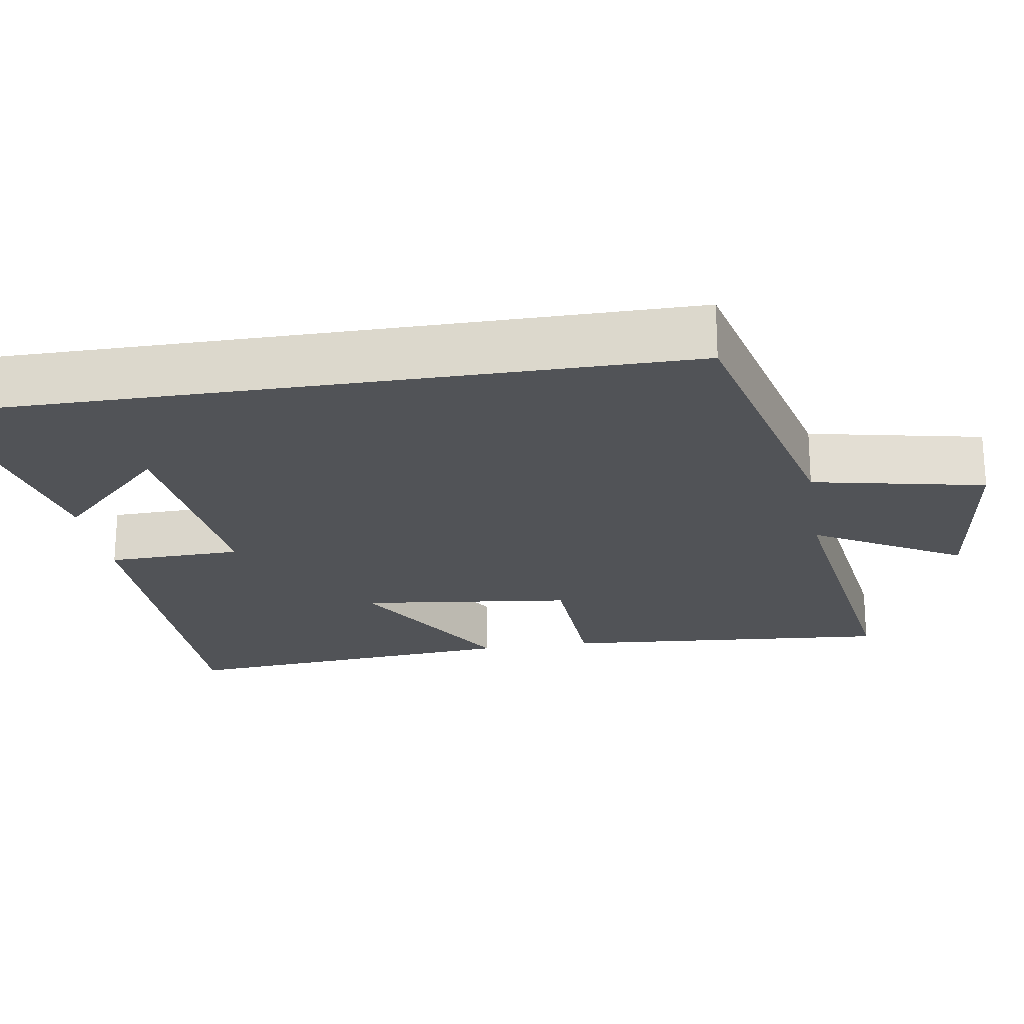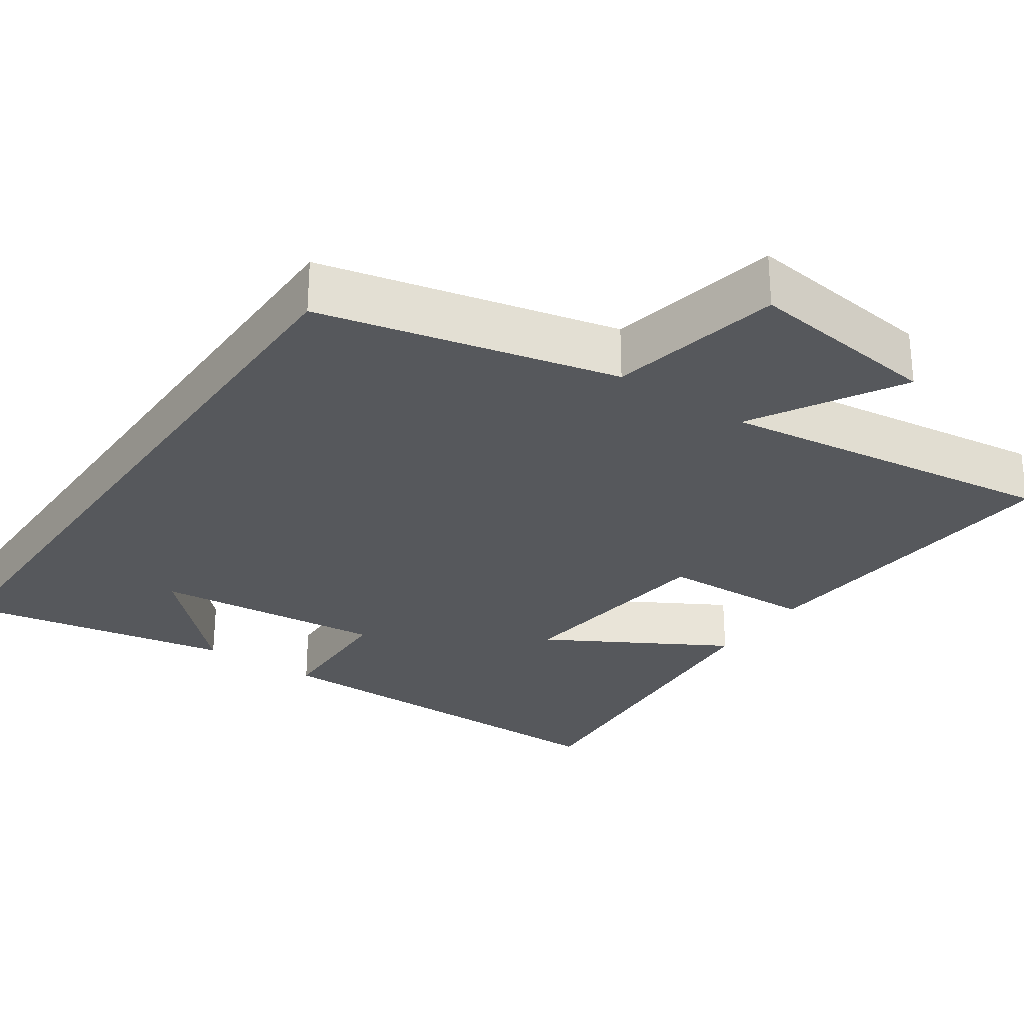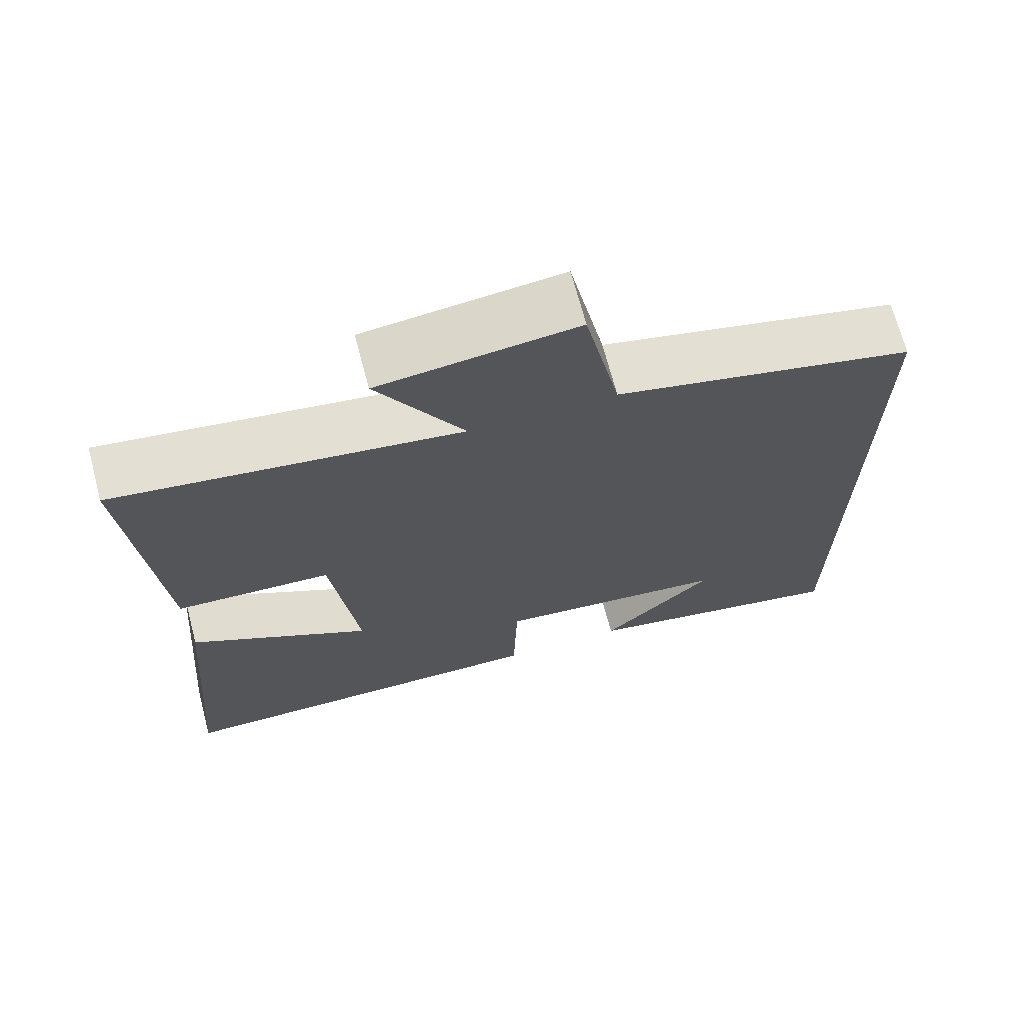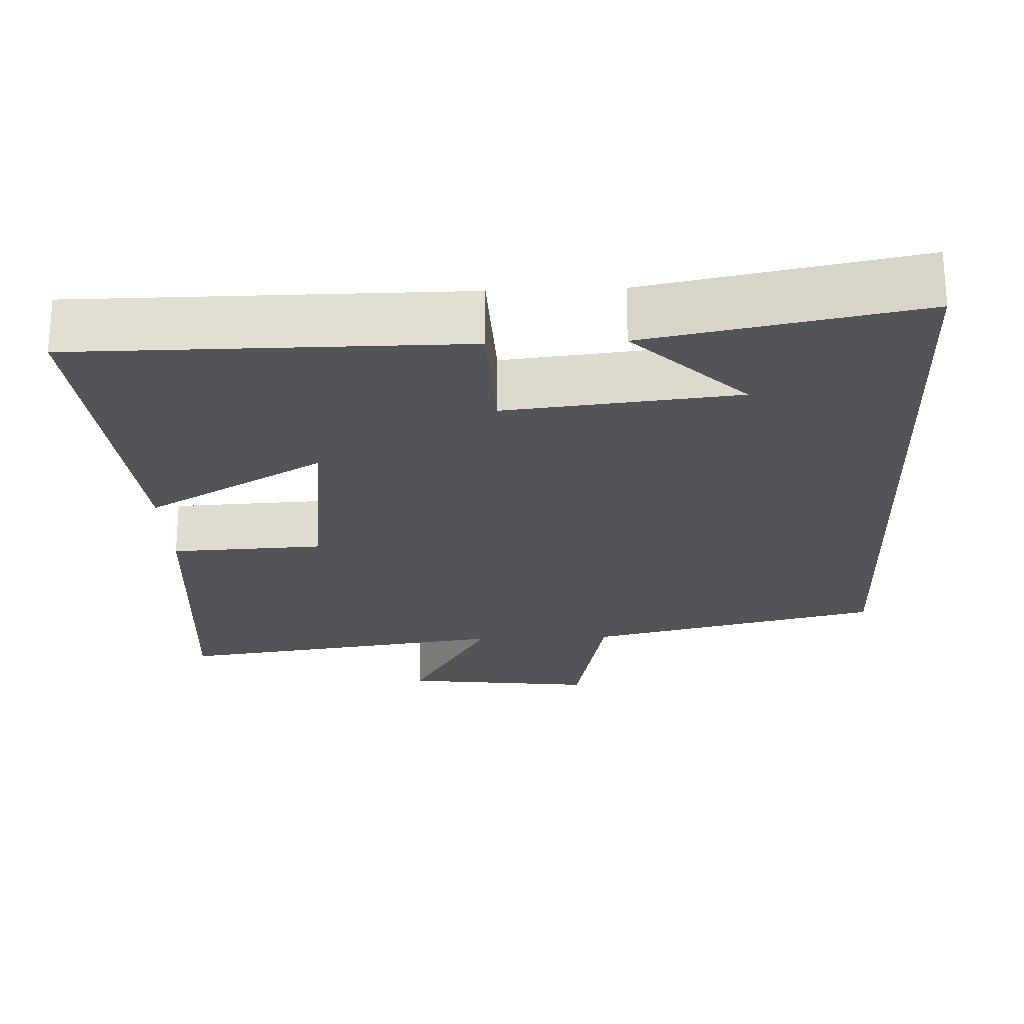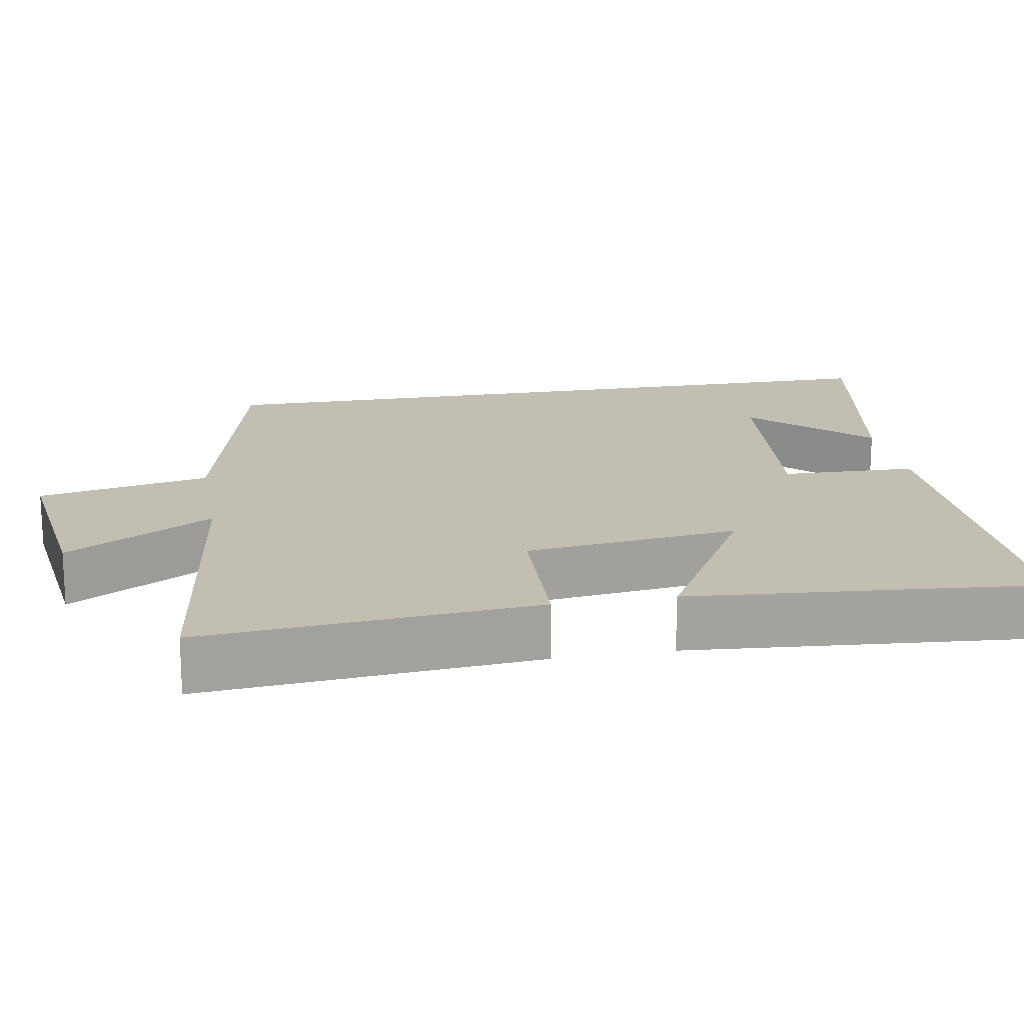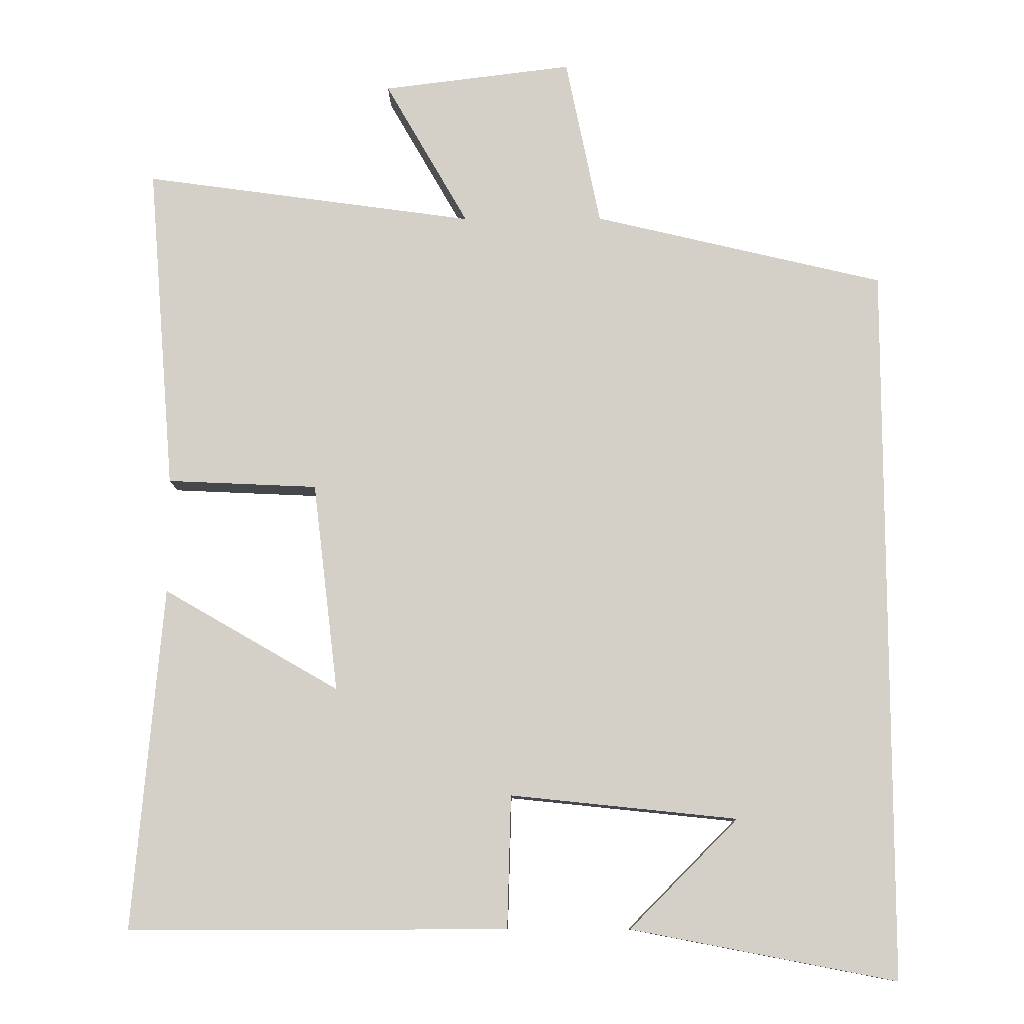
<metadata>
{"format":"obj","ext":"obj","renderer":"f3d","projection":"perspective","resolution":1024,"background":"white","views":[{"elev":-22.1,"azim":-80.9,"up":"+Y"},{"elev":-28.3,"azim":-34.7,"up":"+Y"},{"elev":69.5,"azim":165.2,"up":"+Z"},{"elev":-23.2,"azim":-177.5,"up":"+Y"},{"elev":17.5,"azim":79.8,"up":"+Y"},{"elev":-10.3,"azim":-179.3,"up":"+Z"}]}
</metadata>
<code>
v 0.536 0.07 0.562
v 0.5 0.07 0.119
v 0.296 0.07 0.11
v 0.262 0.07 -0.174
v 0.5 0.07 -0.037
v 0.54 0.07 -0.501
v 0.026 0.07 -0.5
v 0.021 0.07 -0.32
v -0.287 0.07 -0.352
v -0.14 0.07 -0.5
v -0.5 0.07 -0.569
v -0.5 0.07 0.407
v -0.106 0.07 0.5
v -0.059 0.07 0.729
v 0.199 0.07 0.697
v 0.086 0.07 0.5
v 0.536 0 0.562
v 0.5 0 0.119
v 0.296 0 0.11
v 0.262 0 -0.174
v 0.5 0 -0.037
v 0.54 0 -0.501
v 0.026 0 -0.5
v 0.021 0 -0.32
v -0.287 0 -0.352
v -0.14 0 -0.5
v -0.5 0 -0.569
v -0.5 0 0.407
v -0.106 0 0.5
v -0.059 0 0.729
v 0.199 0 0.697
v 0.086 0 0.5
f 13 14 15 16
f 11 12 13 16
f 9 10 11
f 9 11 16 1
f 5 6 7 8
f 4 5 8
f 3 4 8 9
f 1 2 3
f 1 3 9
f 32 31 30 29
f 32 29 28 27
f 27 26 25
f 17 32 27 25
f 24 23 22 21
f 24 21 20
f 25 24 20 19
f 19 18 17
f 25 19 17
f 1 17 18 2
f 2 18 19 3
f 3 19 20 4
f 4 20 21 5
f 5 21 22 6
f 6 22 23 7
f 7 23 24 8
f 8 24 25 9
f 9 25 26 10
f 10 26 27 11
f 11 27 28 12
f 12 28 29 13
f 13 29 30 14
f 14 30 31 15
f 15 31 32 16
f 16 32 17 1

</code>
